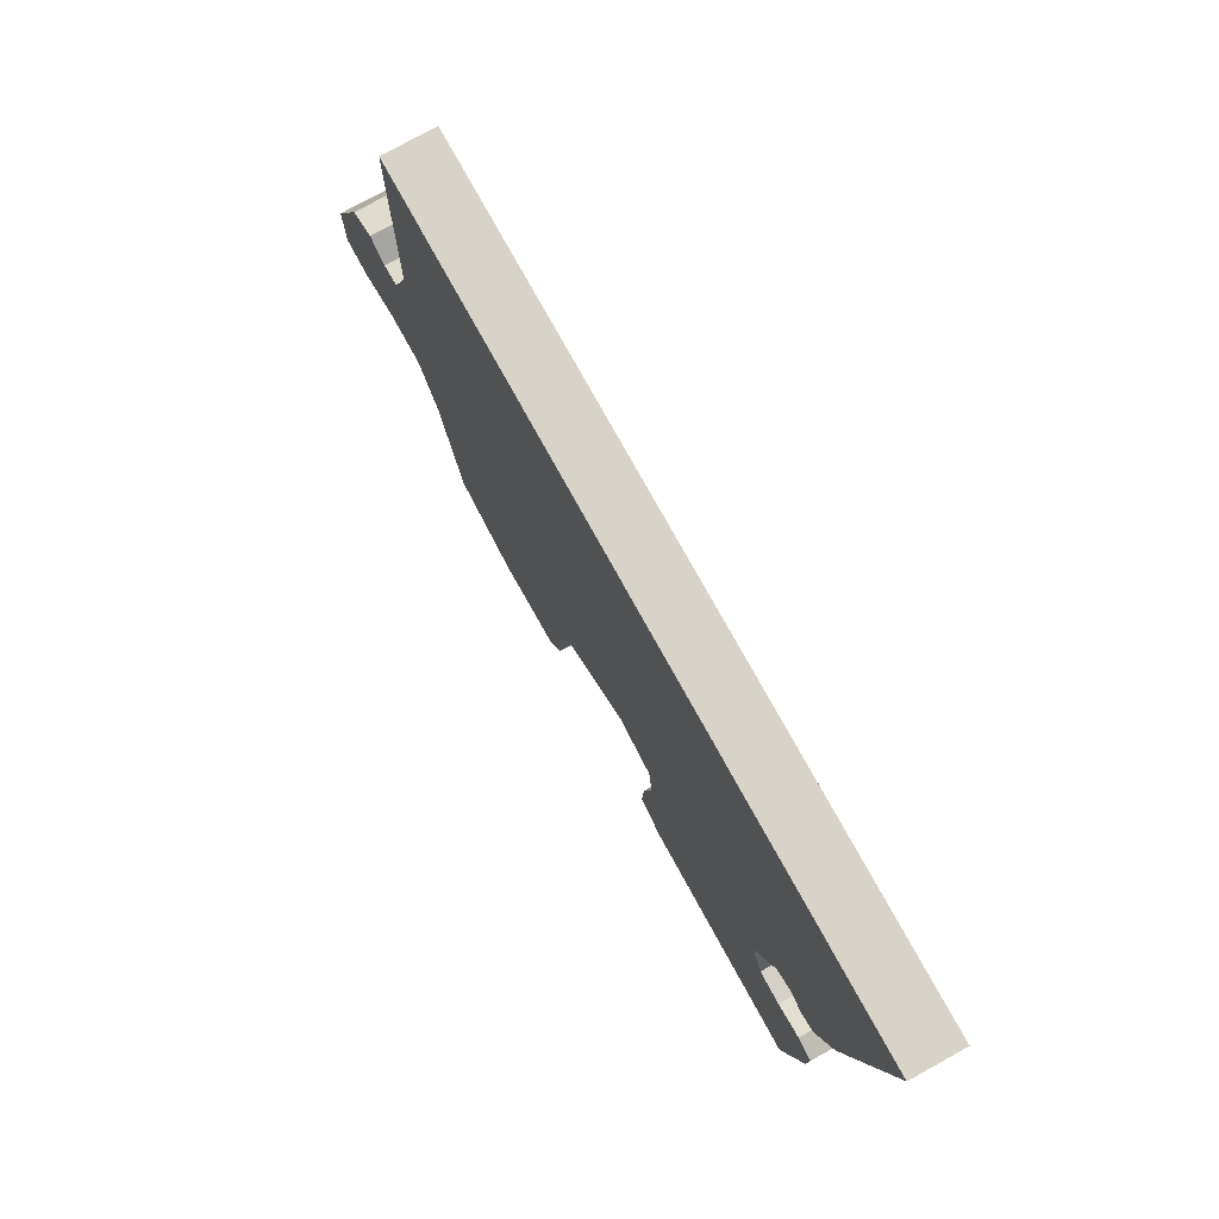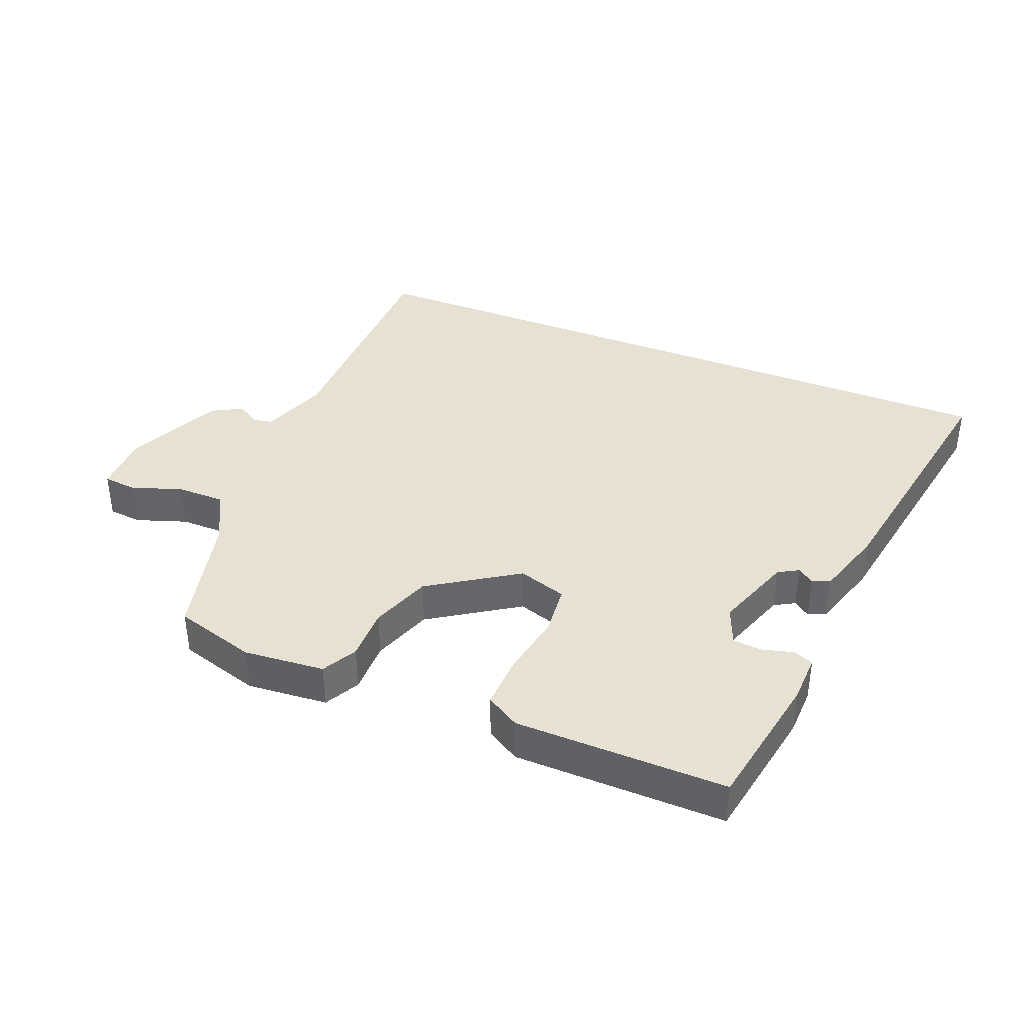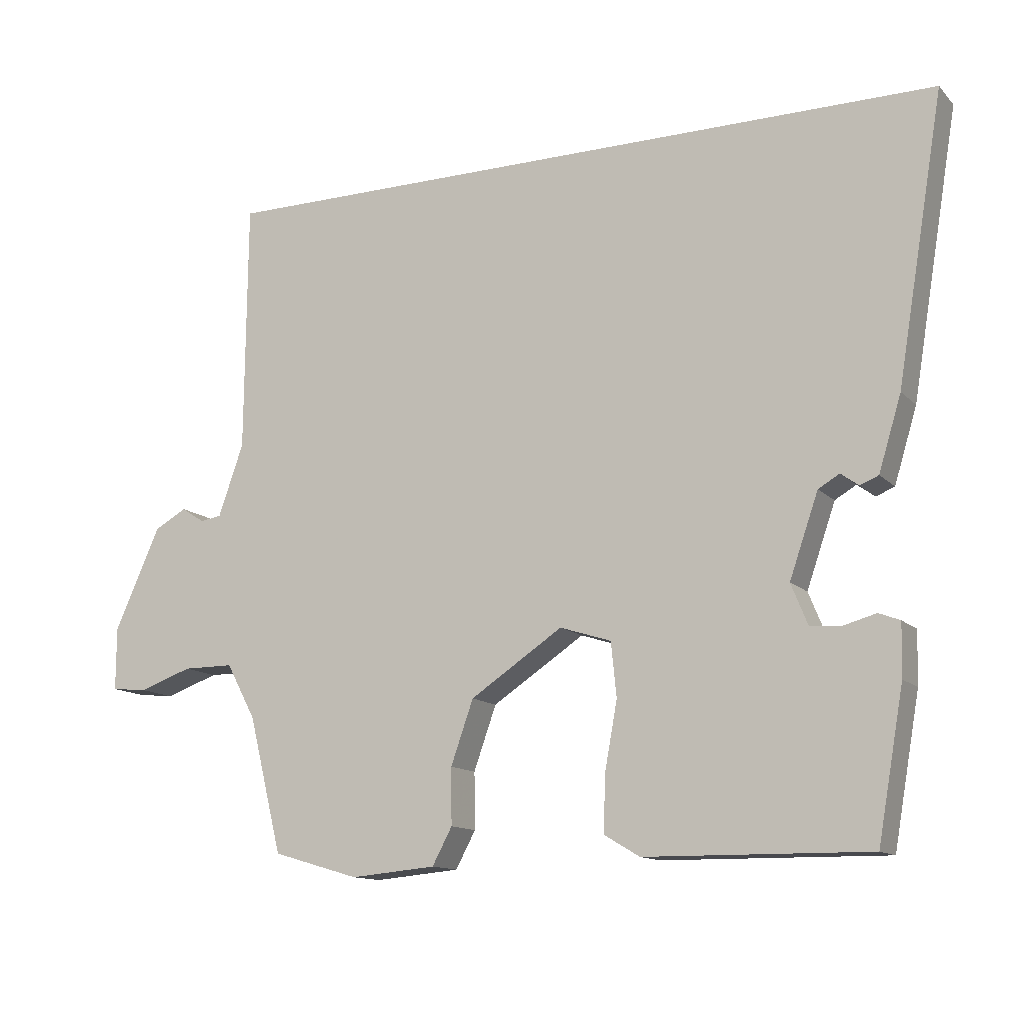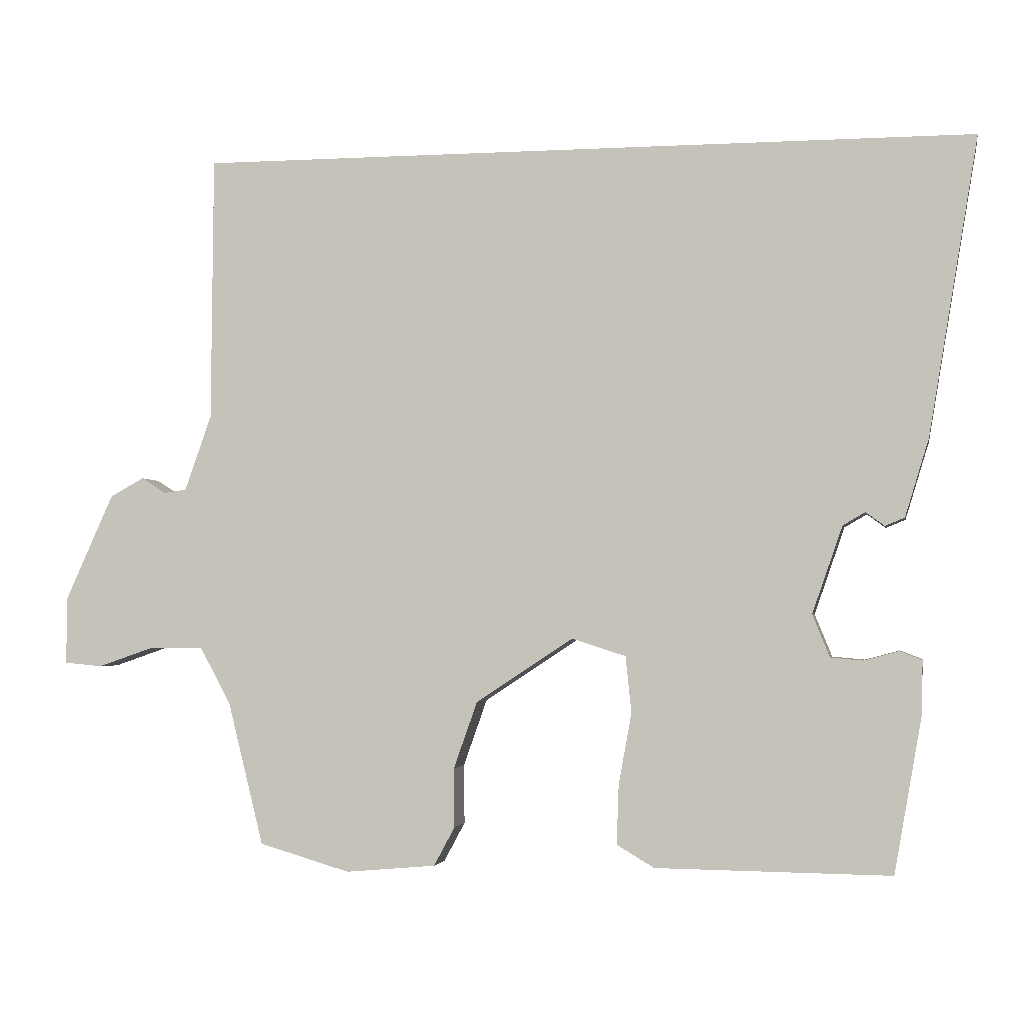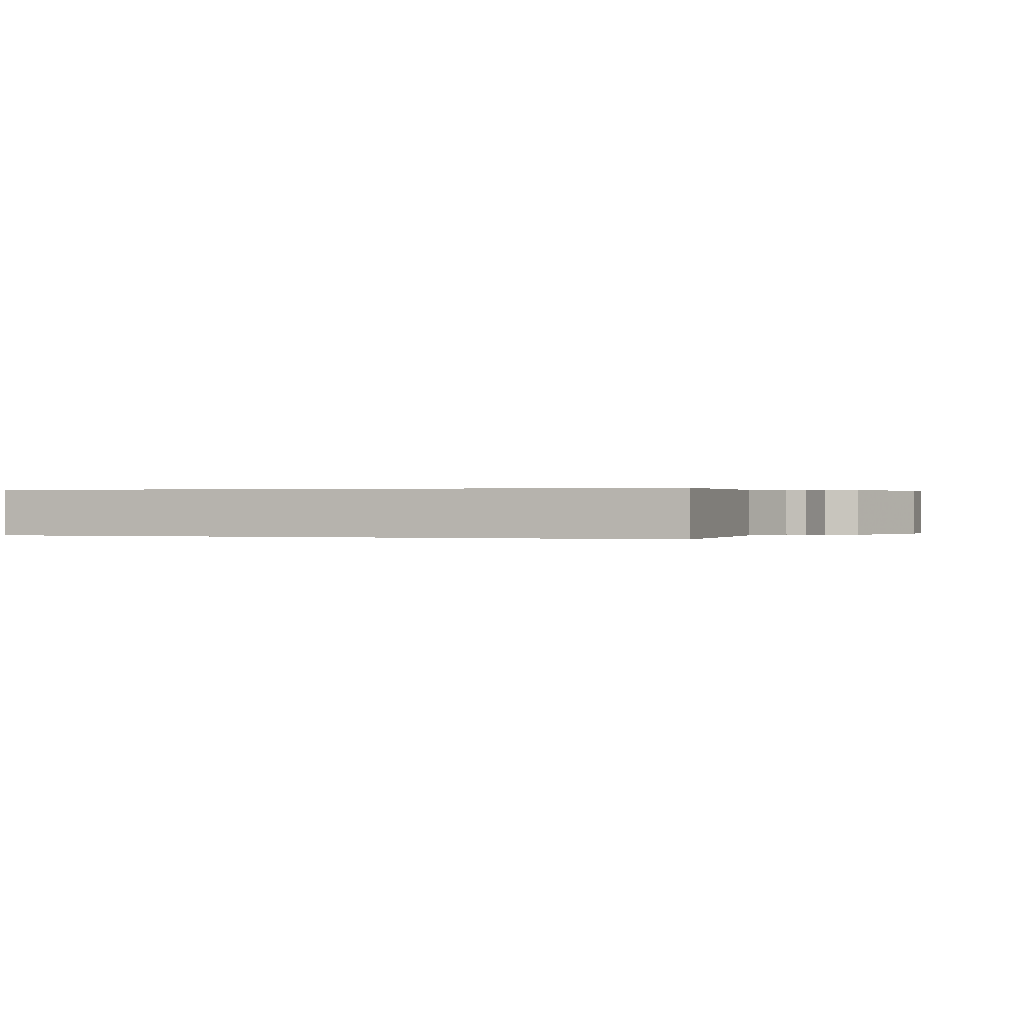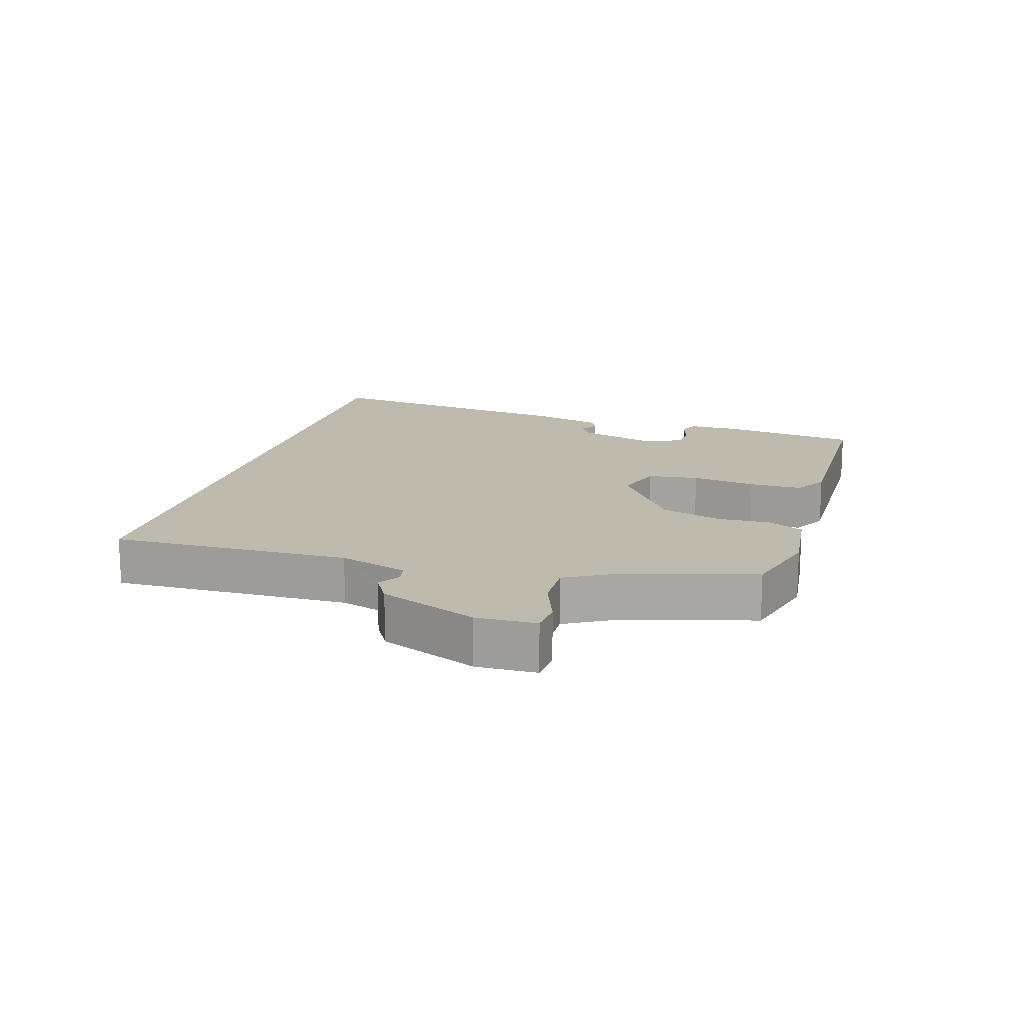
<metadata>
{"format":"obj","ext":"obj","renderer":"f3d","projection":"perspective","resolution":1024,"background":"white","views":[{"elev":76.4,"azim":-118.9,"up":"+Z"},{"elev":38.6,"azim":-157.9,"up":"+Y"},{"elev":-12.9,"azim":-153.6,"up":"+Z"},{"elev":-2.7,"azim":-169.5,"up":"+Z"},{"elev":0.2,"azim":19.2,"up":"+Y"},{"elev":15.4,"azim":105.2,"up":"+Y"}]}
</metadata>
<code>
v -0.576 0.07 0.5
v 0.508 0.07 0.5
v 0.511 0.07 0.132
v 0.548 0.07 0.027
v 0.579 0.07 0.022
v 0.613 0.07 0.044
v 0.66 0.07 0.018
v 0.727 0.07 -0.131
v 0.727 0.07 -0.223
v 0.675 0.07 -0.228
v 0.597 0.07 -0.201
v 0.523 0.07 -0.201
v 0.48 0.07 -0.281
v 0.431 0.07 -0.479
v 0.305 0.07 -0.516
v 0.18 0.07 -0.505
v 0.151 0.07 -0.451
v 0.152 0.07 -0.369
v 0.119 0.07 -0.276
v -0.016 0.07 -0.187
v -0.091 0.07 -0.211
v -0.099 0.07 -0.29
v -0.081 0.07 -0.388
v -0.078 0.07 -0.471
v -0.13 0.07 -0.502
v -0.456 0.07 -0.506
v -0.494 0.07 -0.291
v -0.496 0.07 -0.215
v -0.465 0.07 -0.203
v -0.417 0.07 -0.216
v -0.372 0.07 -0.212
v -0.348 0.07 -0.153
v -0.39 0.07 -0.032
v -0.421 0.07 -0.014
v -0.447 0.07 -0.033
v -0.474 0.07 -0.022
v -0.507 0.07 0.086
v -0.576 0 0.5
v 0.508 0 0.5
v 0.511 0 0.132
v 0.548 0 0.027
v 0.579 0 0.022
v 0.613 0 0.044
v 0.66 0 0.018
v 0.727 0 -0.131
v 0.727 0 -0.223
v 0.675 0 -0.228
v 0.597 0 -0.201
v 0.523 0 -0.201
v 0.48 0 -0.281
v 0.431 0 -0.479
v 0.305 0 -0.516
v 0.18 0 -0.505
v 0.151 0 -0.451
v 0.152 0 -0.369
v 0.119 0 -0.276
v -0.016 0 -0.187
v -0.091 0 -0.211
v -0.099 0 -0.29
v -0.081 0 -0.388
v -0.078 0 -0.471
v -0.13 0 -0.502
v -0.456 0 -0.506
v -0.494 0 -0.291
v -0.496 0 -0.215
v -0.465 0 -0.203
v -0.417 0 -0.216
v -0.372 0 -0.212
v -0.348 0 -0.153
v -0.39 0 -0.032
v -0.421 0 -0.014
v -0.447 0 -0.033
v -0.474 0 -0.022
v -0.507 0 0.086
f 36 37 1
f 35 36 1
f 34 35 1
f 1 2 3
f 34 1 3
f 33 34 3
f 32 33 3 4
f 31 32 4 5
f 28 29 30
f 27 28 30
f 26 27 30
f 25 26 30
f 24 25 30
f 23 24 30
f 22 23 30 31
f 21 22 31
f 20 21 31 5
f 16 17 18
f 15 16 18
f 14 15 18
f 13 14 18
f 12 13 18 19
f 9 10 11
f 8 9 11
f 7 8 11
f 6 7 11
f 5 6 11
f 5 11 12
f 5 12 19 20
f 38 74 73
f 38 73 72
f 38 72 71
f 40 39 38
f 40 38 71
f 40 71 70
f 41 40 70 69
f 42 41 69 68
f 67 66 65
f 67 65 64
f 67 64 63
f 67 63 62
f 67 62 61
f 67 61 60
f 68 67 60 59
f 68 59 58
f 42 68 58 57
f 55 54 53
f 55 53 52
f 55 52 51
f 55 51 50
f 56 55 50 49
f 48 47 46
f 48 46 45
f 48 45 44
f 48 44 43
f 48 43 42
f 49 48 42
f 57 56 49 42
f 1 38 39 2
f 2 39 40 3
f 3 40 41 4
f 4 41 42 5
f 5 42 43 6
f 6 43 44 7
f 7 44 45 8
f 8 45 46 9
f 9 46 47 10
f 10 47 48 11
f 11 48 49 12
f 12 49 50 13
f 13 50 51 14
f 14 51 52 15
f 15 52 53 16
f 16 53 54 17
f 17 54 55 18
f 18 55 56 19
f 19 56 57 20
f 20 57 58 21
f 21 58 59 22
f 22 59 60 23
f 23 60 61 24
f 24 61 62 25
f 25 62 63 26
f 26 63 64 27
f 27 64 65 28
f 28 65 66 29
f 29 66 67 30
f 30 67 68 31
f 31 68 69 32
f 32 69 70 33
f 33 70 71 34
f 34 71 72 35
f 35 72 73 36
f 36 73 74 37
f 37 74 38 1

</code>
